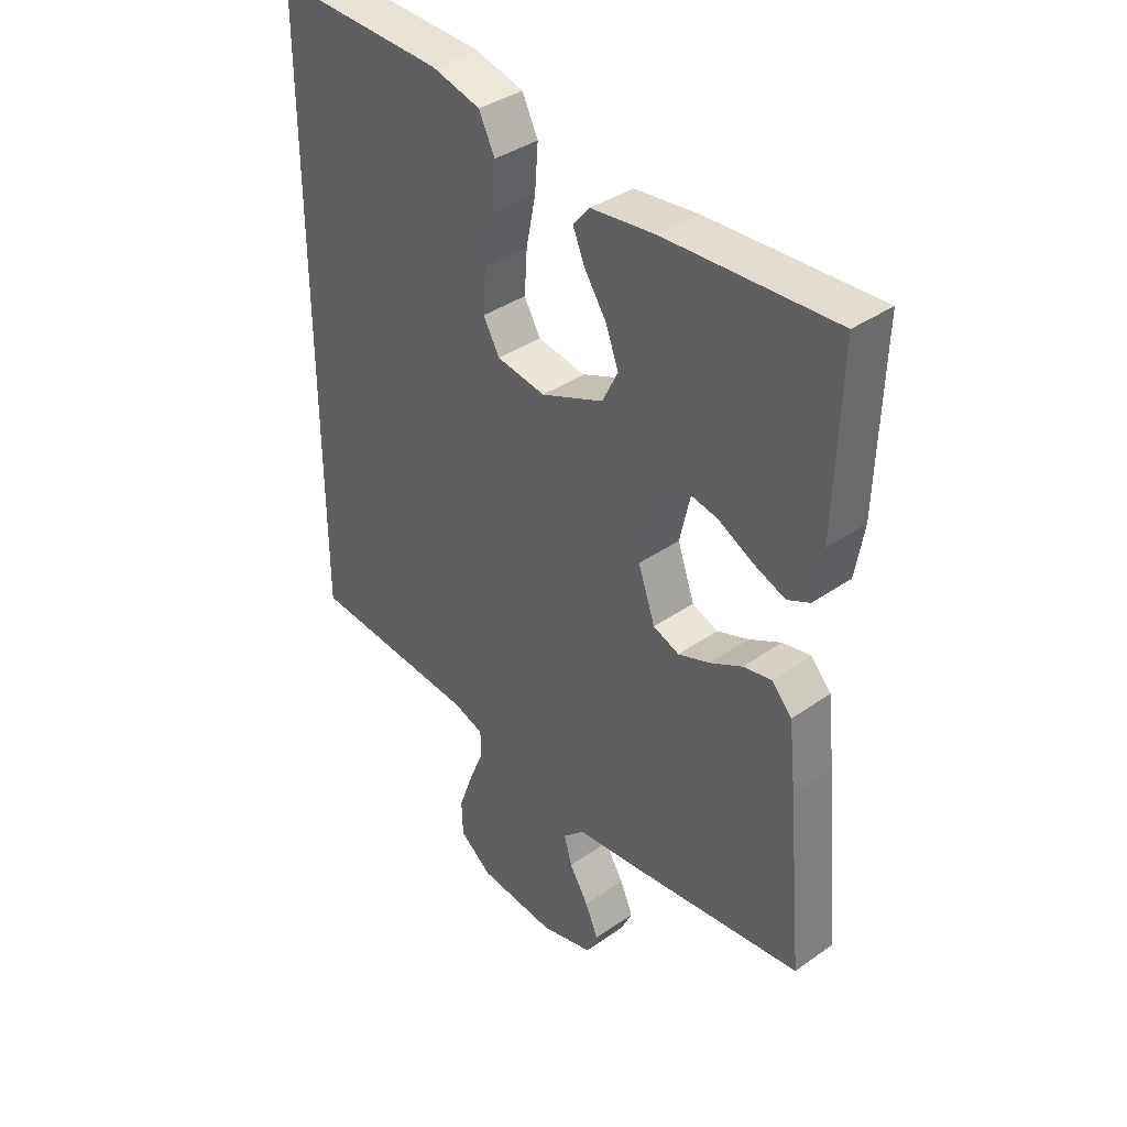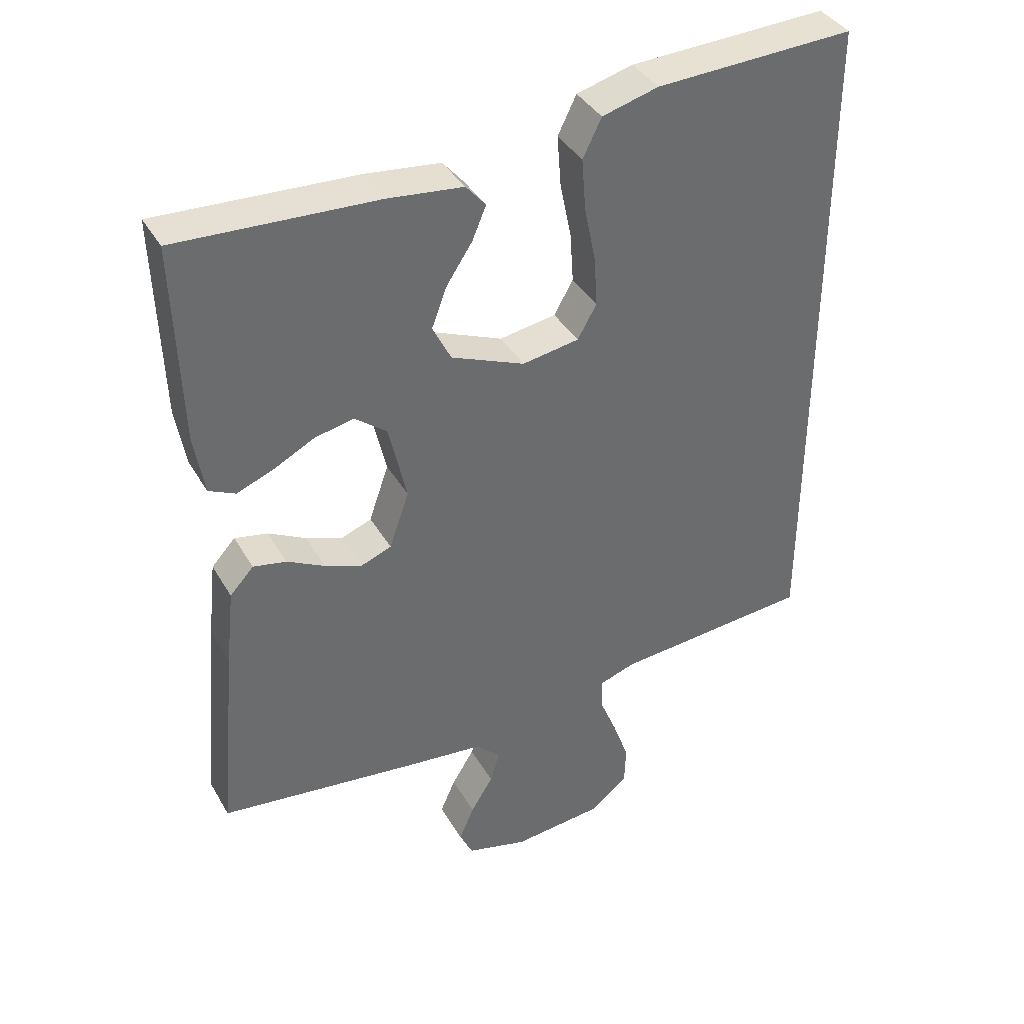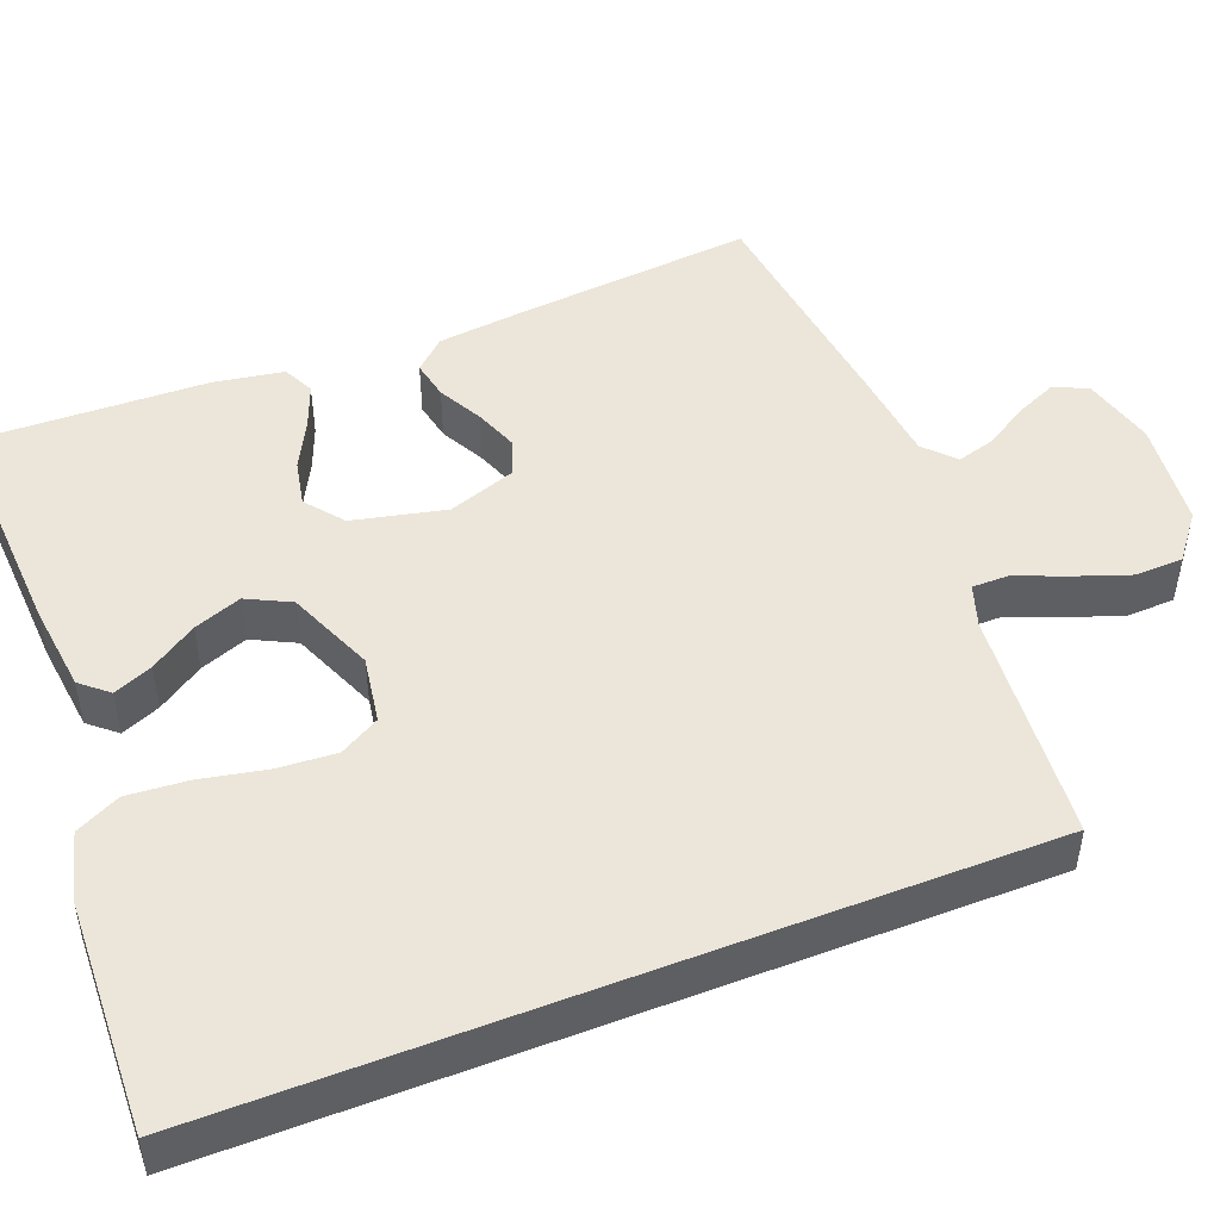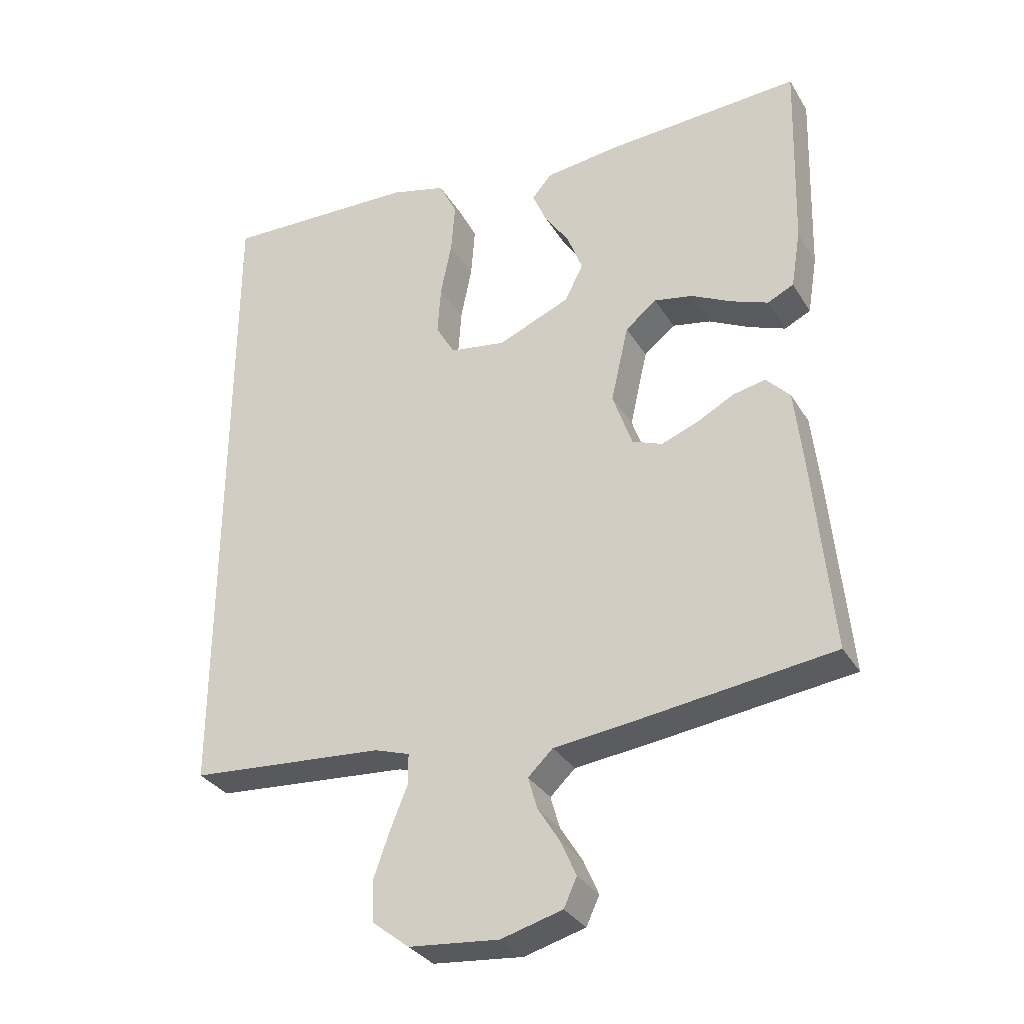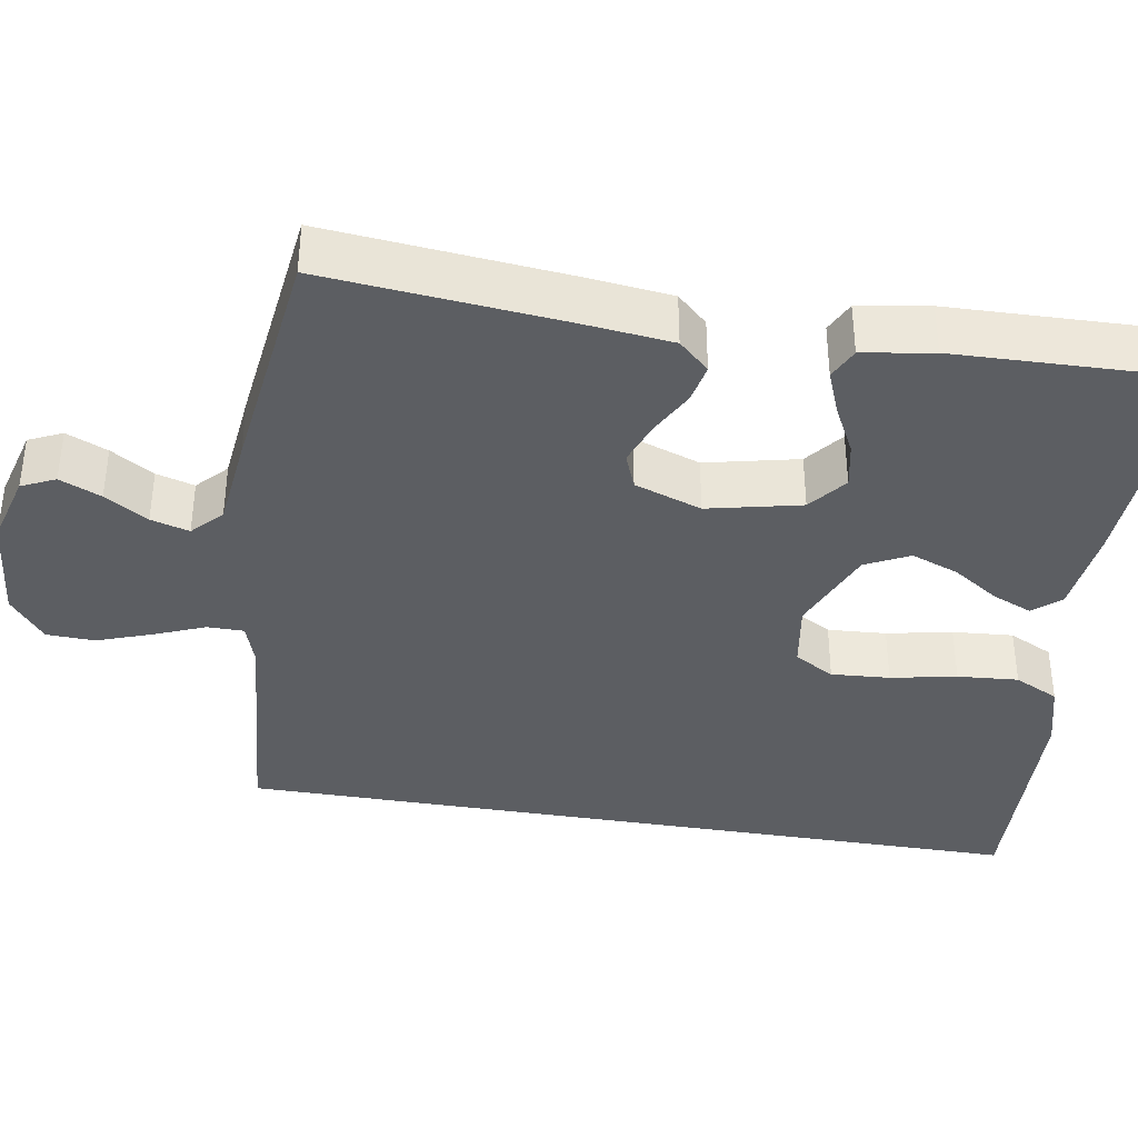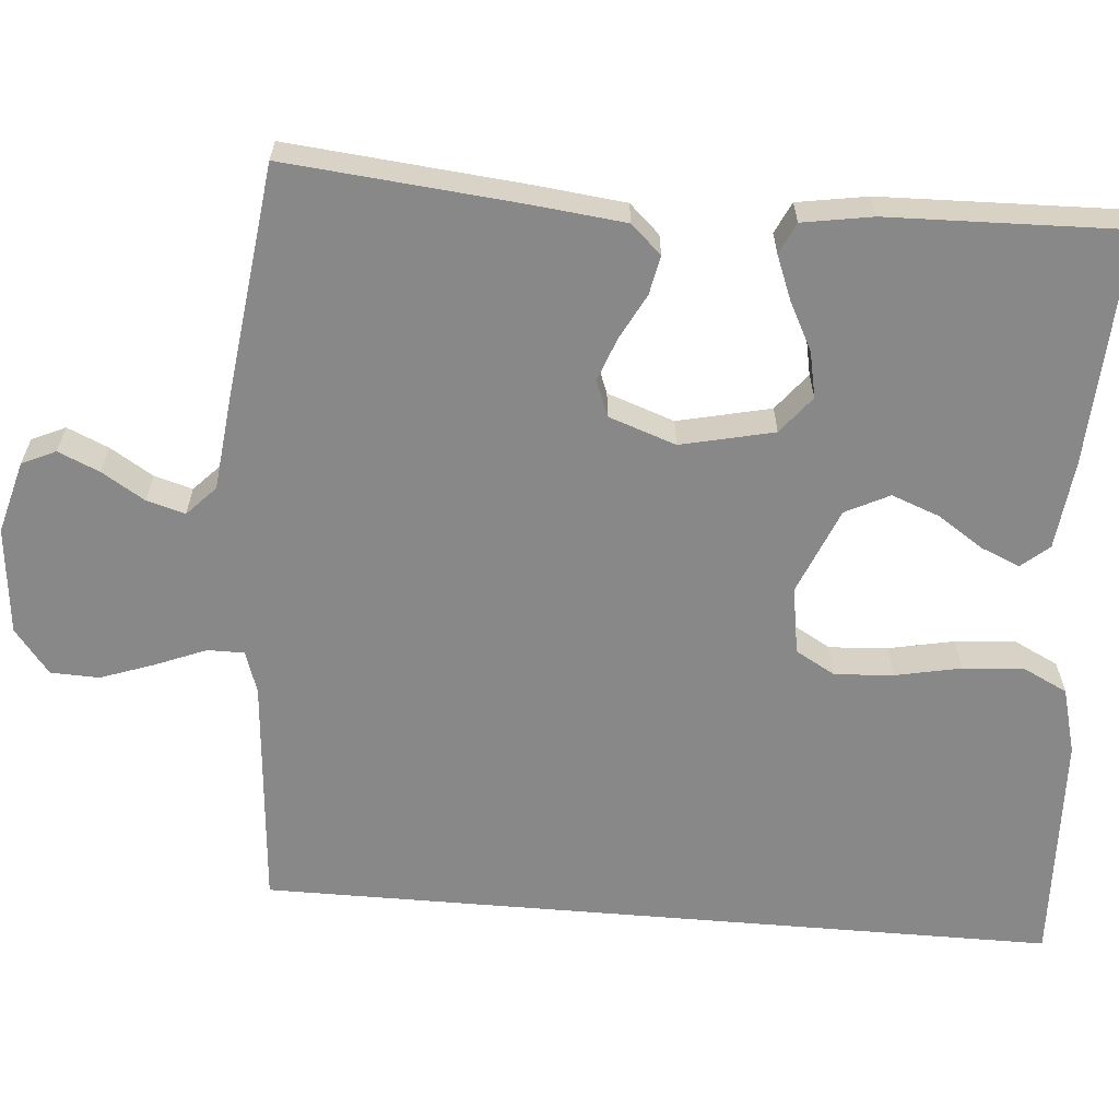
<metadata>
{"format":"obj","ext":"obj","renderer":"f3d","projection":"perspective","resolution":1024,"background":"white","views":[{"elev":37.9,"azim":-131.7,"up":"+Z"},{"elev":38.8,"azim":-27.2,"up":"+Z"},{"elev":48.2,"azim":68.6,"up":"+Y"},{"elev":-32.4,"azim":-153.2,"up":"+Z"},{"elev":-37.7,"azim":-99.6,"up":"+Y"},{"elev":-62.8,"azim":-94.8,"up":"+Y"}]}
</metadata>
<code>
v -0.5 0.07 -0.5
v -0.472 0.07 -0.2
v -0.459 0.07 -0.082
v -0.423 0.07 -0.043
v -0.373 0.07 -0.053
v -0.316 0.07 -0.083
v -0.26 0.07 -0.104
v -0.214 0.07 -0.086
v -0.184 0.07 0
v -0.211 0.07 0.119
v -0.259 0.07 0.157
v -0.318 0.07 0.145
v -0.38 0.07 0.113
v -0.436 0.07 0.091
v -0.476 0.07 0.11
v -0.491 0.07 0.2
v -0.5 0.07 0.5
v -0.2 0.07 0.485
v -0.086 0.07 0.472
v -0.056 0.07 0.437
v -0.077 0.07 0.387
v -0.116 0.07 0.328
v -0.139 0.07 0.267
v -0.111 0.07 0.211
v 0 0.07 0.165
v 0.086 0.07 0.179
v 0.115 0.07 0.23
v 0.11 0.07 0.305
v 0.093 0.07 0.389
v 0.087 0.07 0.467
v 0.115 0.07 0.524
v 0.2 0.07 0.547
v 0.5 0.07 0.559
v 0.5 0.07 -0.466
v 0.2 0.07 -0.491
v 0.146 0.07 -0.509
v 0.146 0.07 -0.556
v 0.172 0.07 -0.62
v 0.197 0.07 -0.69
v 0.195 0.07 -0.752
v 0.138 0.07 -0.797
v 0 0.07 -0.811
v -0.093 0.07 -0.786
v -0.113 0.07 -0.743
v -0.09 0.07 -0.69
v -0.056 0.07 -0.635
v -0.042 0.07 -0.586
v -0.08 0.07 -0.55
v -0.2 0.07 -0.537
v -0.5 0 -0.5
v -0.472 0 -0.2
v -0.459 0 -0.082
v -0.423 0 -0.043
v -0.373 0 -0.053
v -0.316 0 -0.083
v -0.26 0 -0.104
v -0.214 0 -0.086
v -0.184 0 0
v -0.211 0 0.119
v -0.259 0 0.157
v -0.318 0 0.145
v -0.38 0 0.113
v -0.436 0 0.091
v -0.476 0 0.11
v -0.491 0 0.2
v -0.5 0 0.5
v -0.2 0 0.485
v -0.086 0 0.472
v -0.056 0 0.437
v -0.077 0 0.387
v -0.116 0 0.328
v -0.139 0 0.267
v -0.111 0 0.211
v 0 0 0.165
v 0.086 0 0.179
v 0.115 0 0.23
v 0.11 0 0.305
v 0.093 0 0.389
v 0.087 0 0.467
v 0.115 0 0.524
v 0.2 0 0.547
v 0.5 0 0.559
v 0.5 0 -0.466
v 0.2 0 -0.491
v 0.146 0 -0.509
v 0.146 0 -0.556
v 0.172 0 -0.62
v 0.197 0 -0.69
v 0.195 0 -0.752
v 0.138 0 -0.797
v 0 0 -0.811
v -0.093 0 -0.786
v -0.113 0 -0.743
v -0.09 0 -0.69
v -0.056 0 -0.635
v -0.042 0 -0.586
v -0.08 0 -0.55
v -0.2 0 -0.537
f 48 49 1 2
f 43 44 45 46
f 43 46 47
f 42 43 47
f 41 42 47
f 40 41 47
f 37 38 39 40
f 37 40 47 48
f 32 33 34 35
f 32 35 36
f 31 32 36
f 28 29 30 31
f 27 28 31
f 27 31 36 37
f 19 20 21 22
f 19 22 23
f 18 19 23
f 17 18 23
f 16 17 23 24
f 12 13 14 15
f 12 15 16 24
f 3 4 5 6
f 3 6 7
f 2 3 7
f 48 2 7 8
f 26 27 37 48
f 25 26 48 8
f 11 12 24
f 10 11 24 25
f 9 10 25
f 8 9 25
f 51 50 98 97
f 95 94 93 92
f 96 95 92
f 96 92 91
f 96 91 90
f 96 90 89
f 89 88 87 86
f 97 96 89 86
f 84 83 82 81
f 85 84 81
f 85 81 80
f 80 79 78 77
f 80 77 76
f 86 85 80 76
f 71 70 69 68
f 72 71 68
f 72 68 67
f 72 67 66
f 73 72 66 65
f 64 63 62 61
f 73 65 64 61
f 55 54 53 52
f 56 55 52
f 56 52 51
f 57 56 51 97
f 97 86 76 75
f 57 97 75 74
f 73 61 60
f 74 73 60 59
f 74 59 58
f 74 58 57
f 1 50 51 2
f 2 51 52 3
f 3 52 53 4
f 4 53 54 5
f 5 54 55 6
f 6 55 56 7
f 7 56 57 8
f 8 57 58 9
f 9 58 59 10
f 10 59 60 11
f 11 60 61 12
f 12 61 62 13
f 13 62 63 14
f 14 63 64 15
f 15 64 65 16
f 16 65 66 17
f 17 66 67 18
f 18 67 68 19
f 19 68 69 20
f 20 69 70 21
f 21 70 71 22
f 22 71 72 23
f 23 72 73 24
f 24 73 74 25
f 25 74 75 26
f 26 75 76 27
f 27 76 77 28
f 28 77 78 29
f 29 78 79 30
f 30 79 80 31
f 31 80 81 32
f 32 81 82 33
f 33 82 83 34
f 34 83 84 35
f 35 84 85 36
f 36 85 86 37
f 37 86 87 38
f 38 87 88 39
f 39 88 89 40
f 40 89 90 41
f 41 90 91 42
f 42 91 92 43
f 43 92 93 44
f 44 93 94 45
f 45 94 95 46
f 46 95 96 47
f 47 96 97 48
f 48 97 98 49
f 49 98 50 1

</code>
